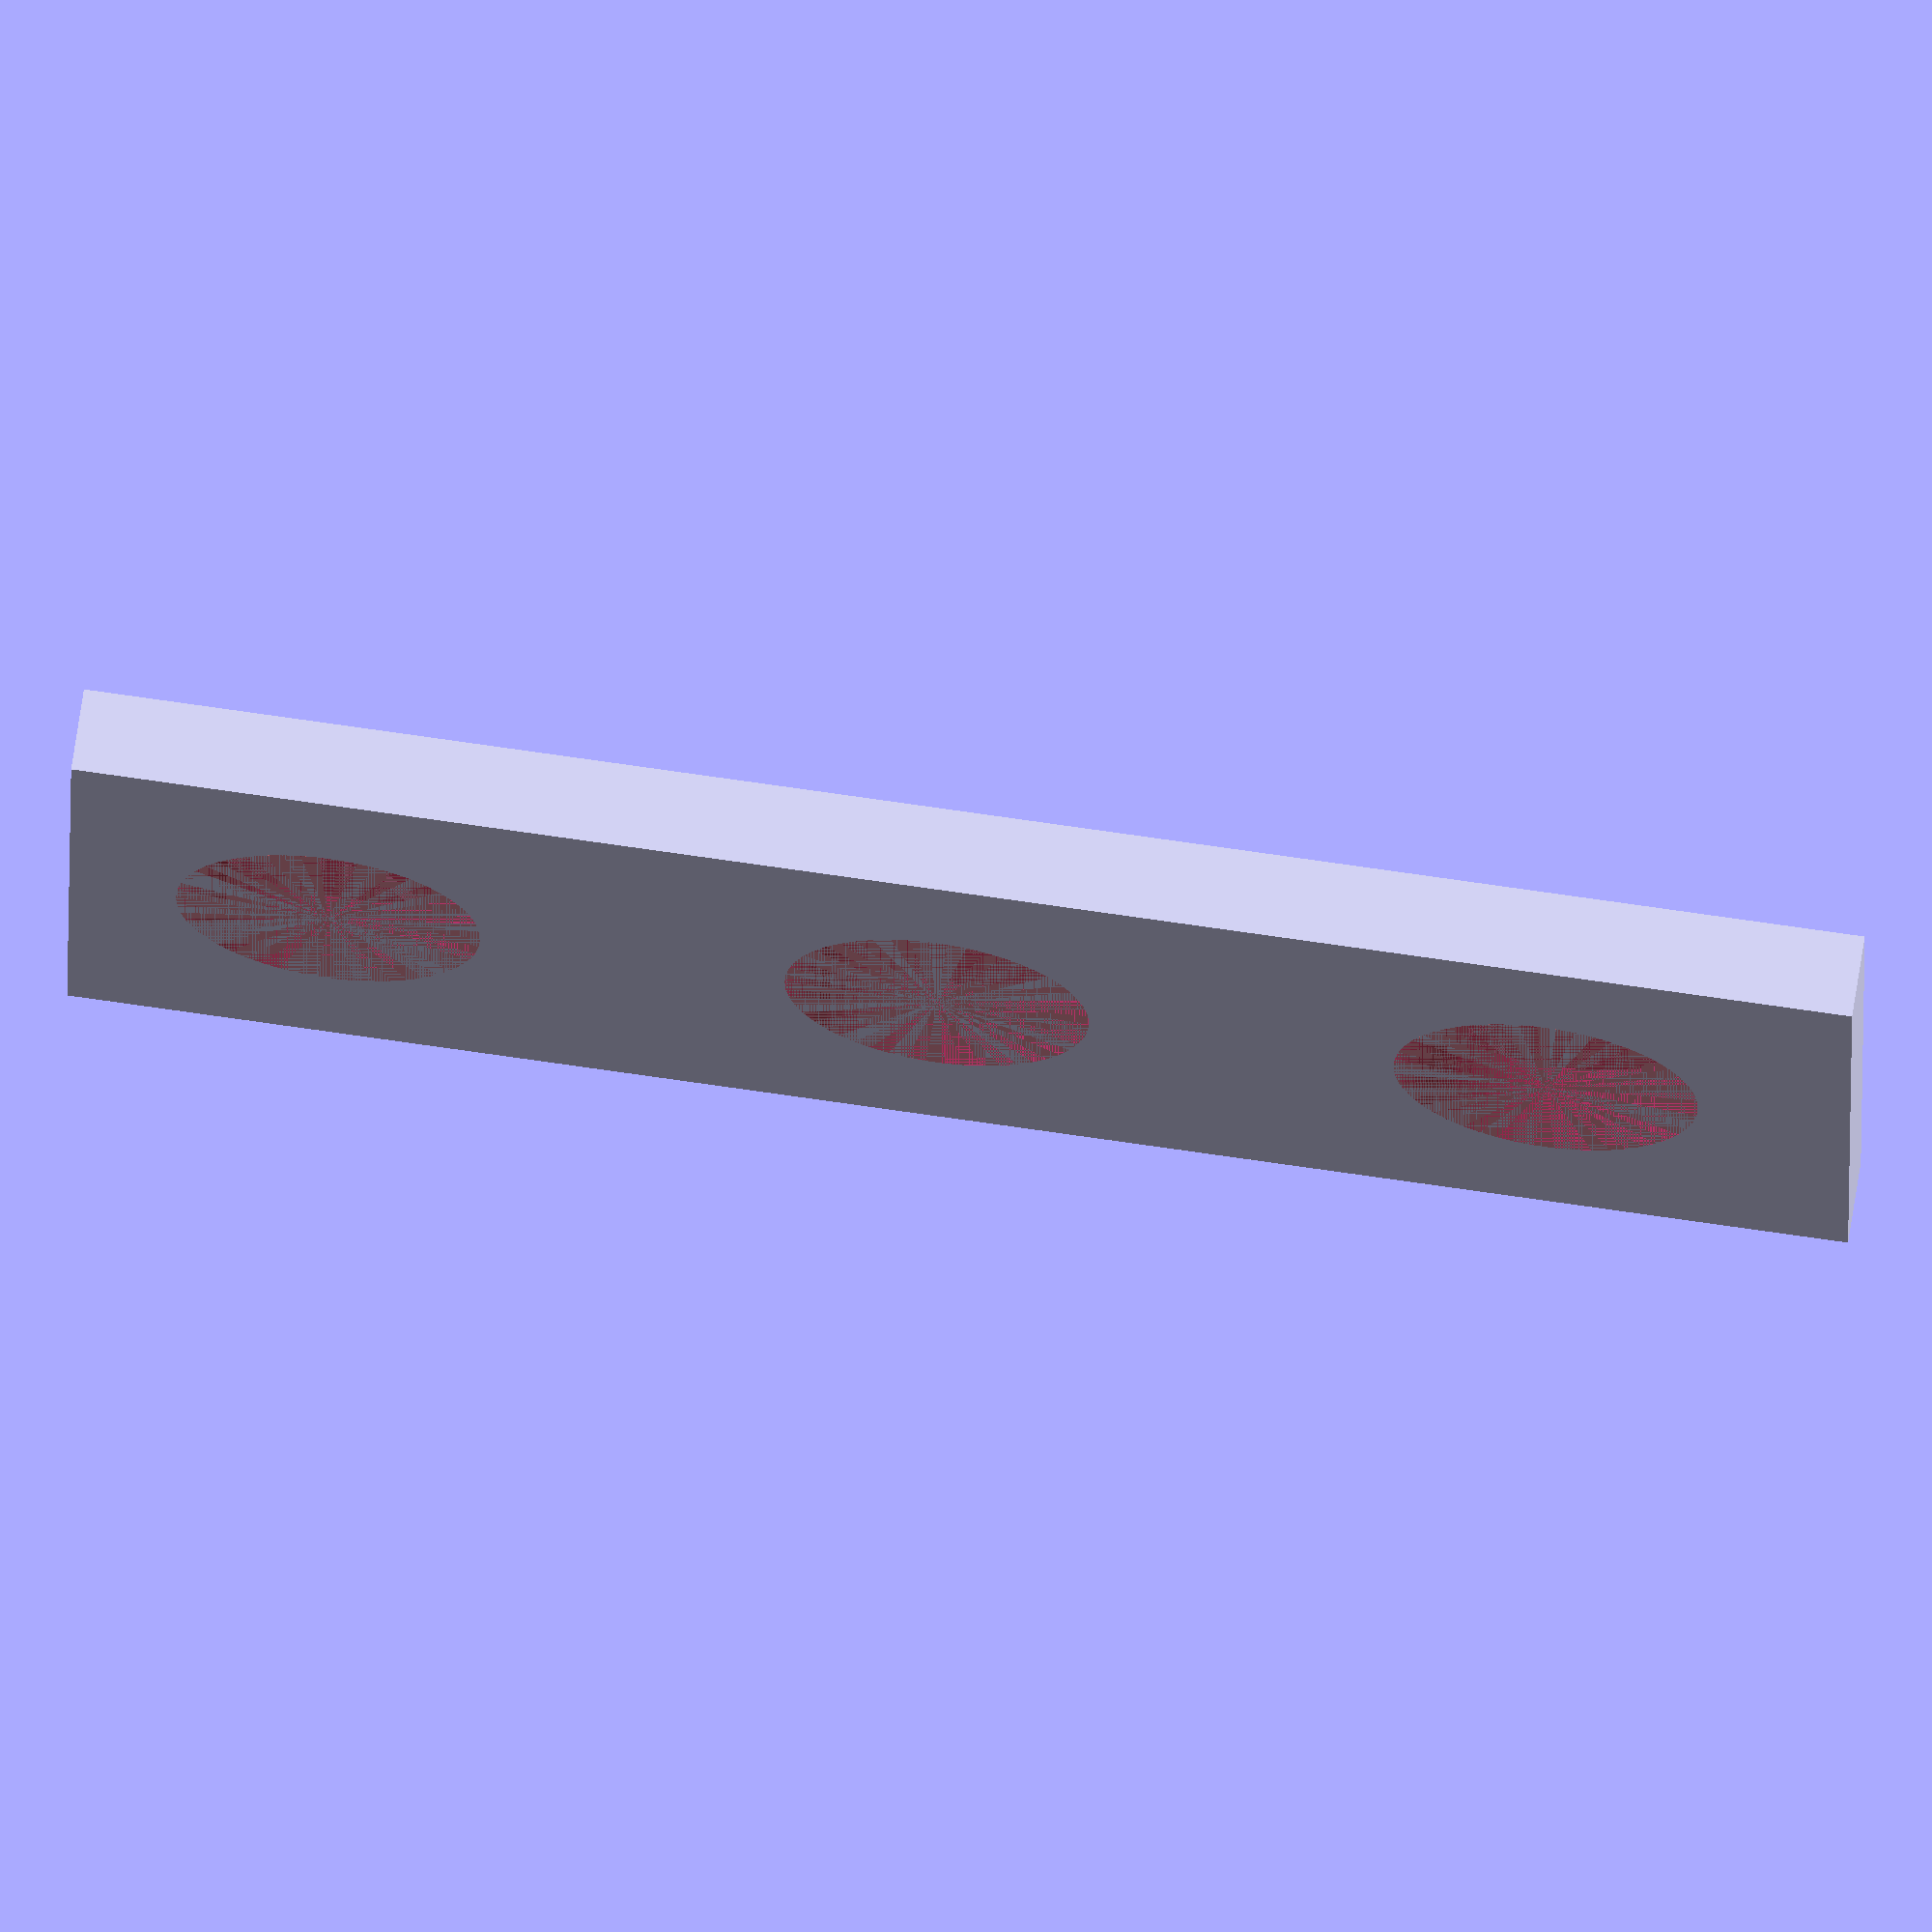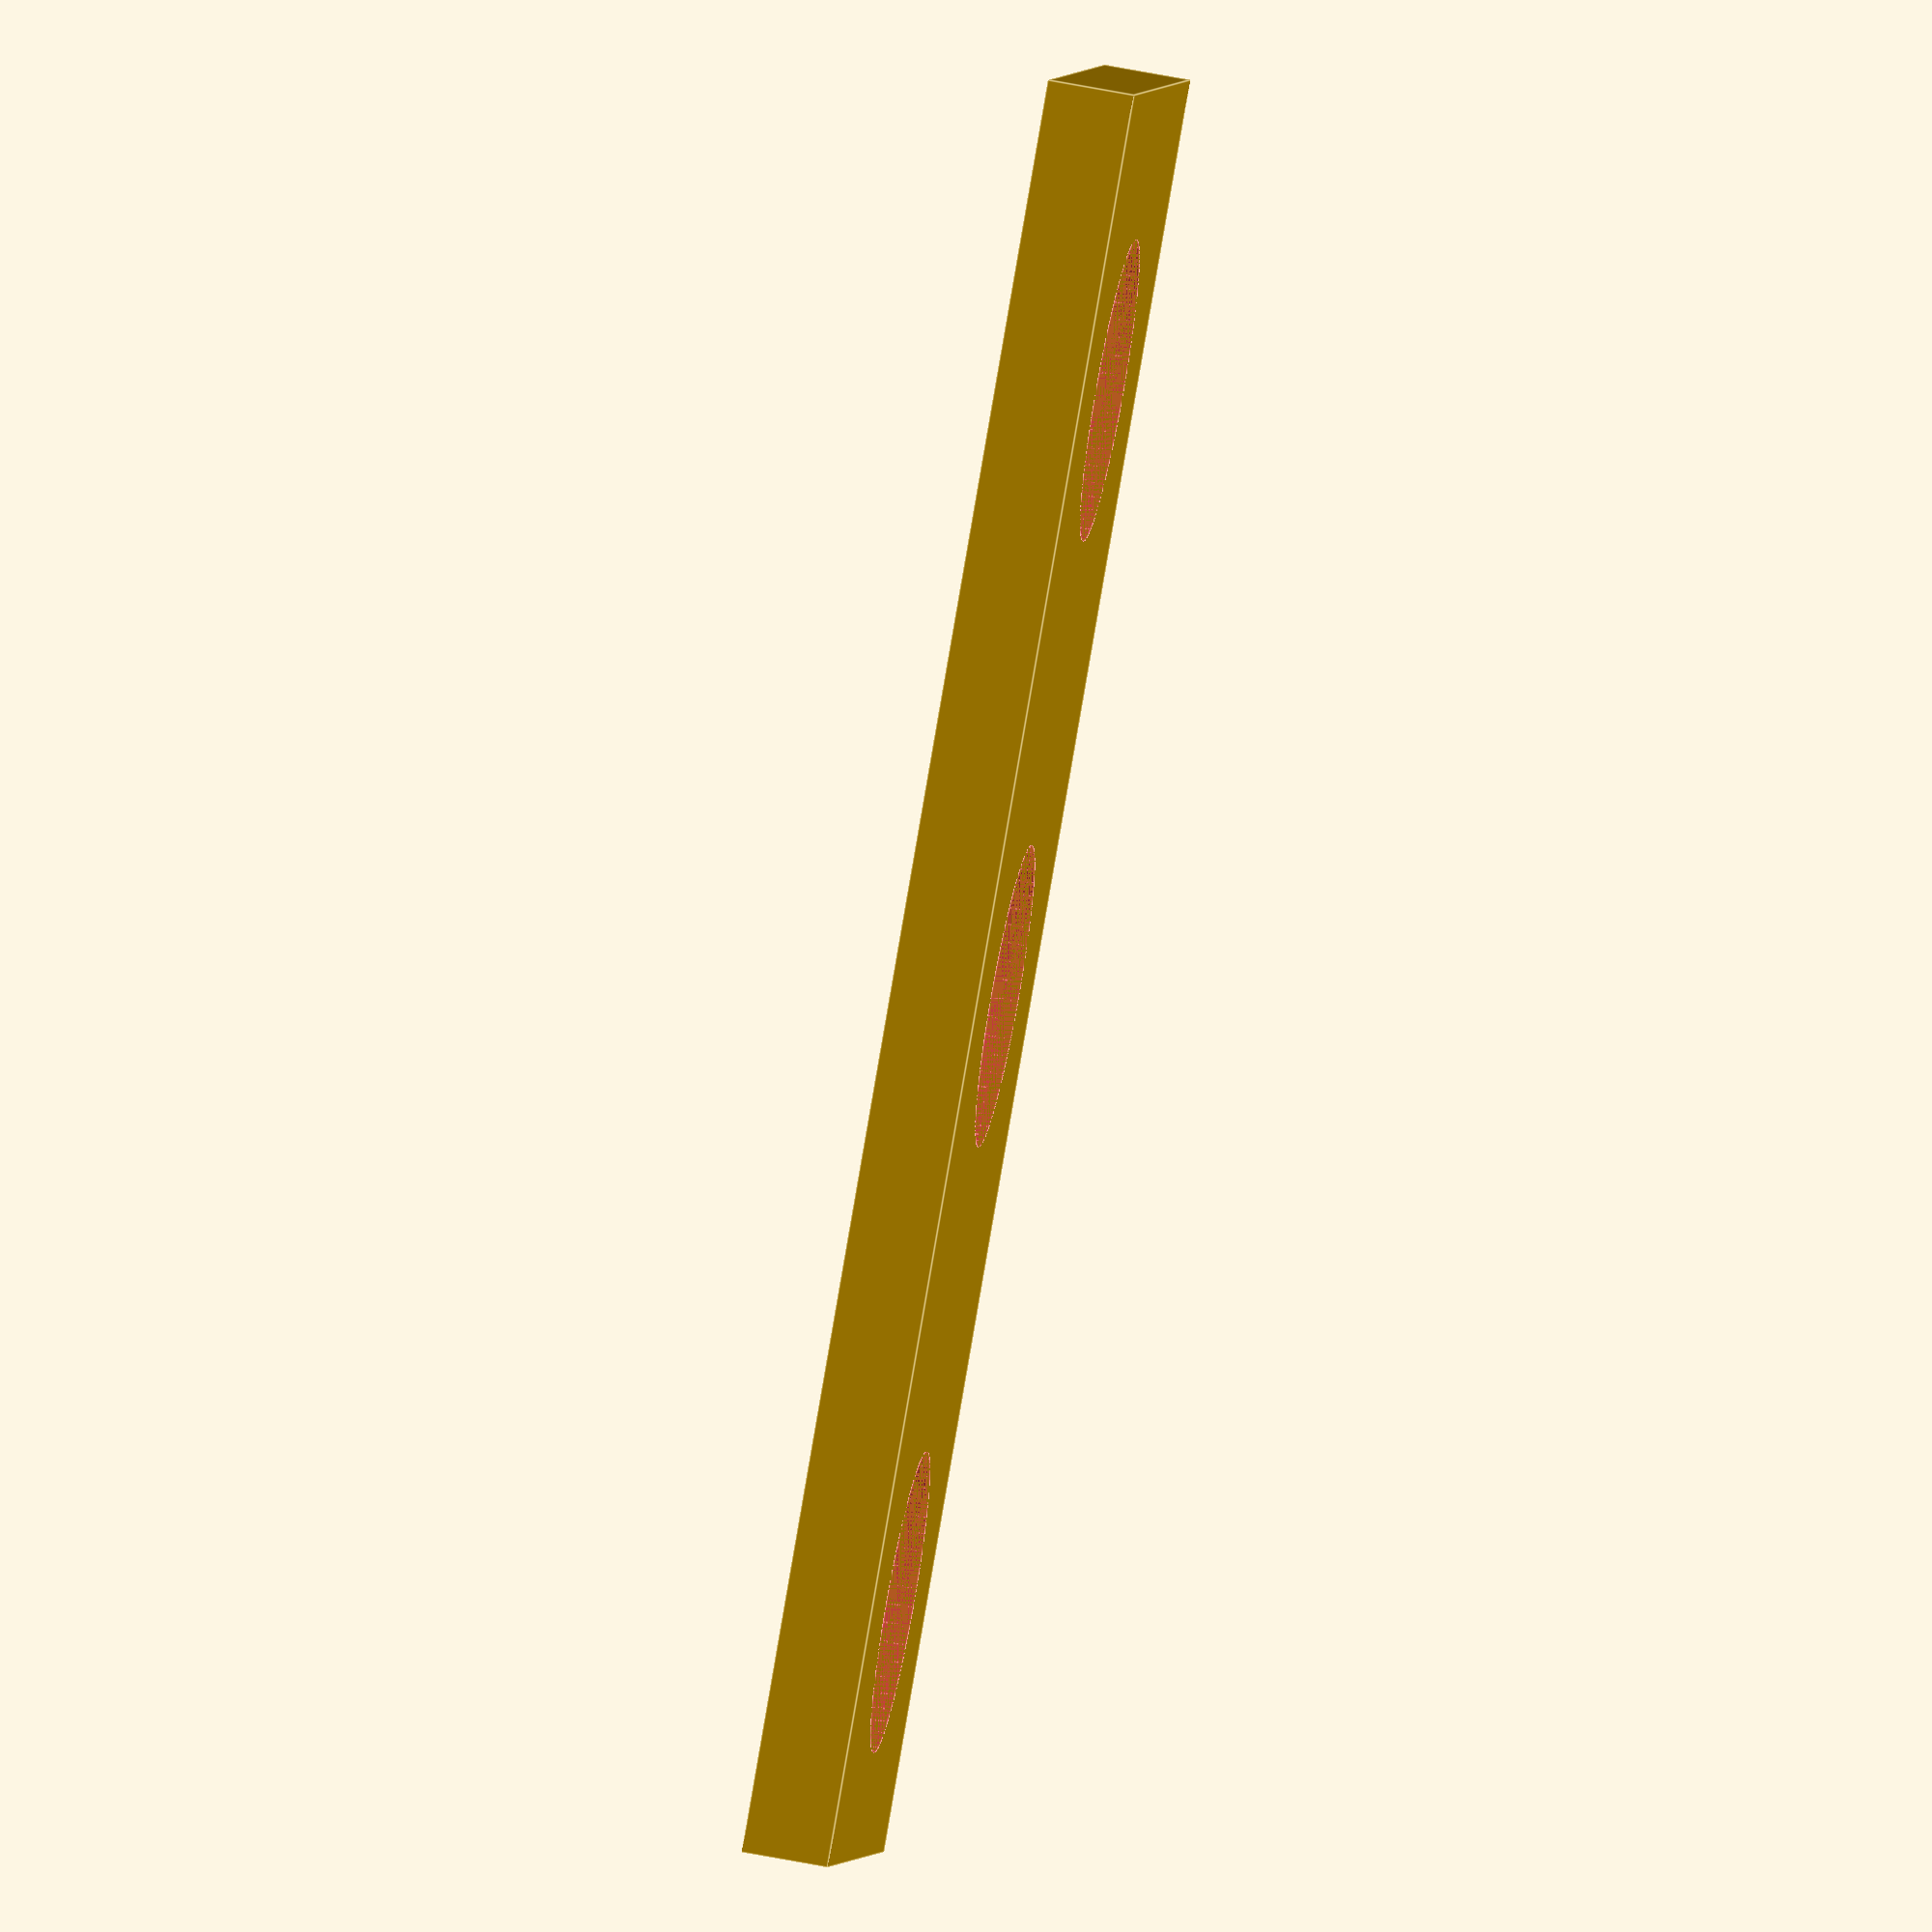
<openscad>
$fn=50;
V=3/8*25.4+1;
V2=V+10;
H=3;
difference() {
  cube([V2*3,20,H]);
  translate([0,10,0]) {
    # translate([V,0,0]) cylinder(H,d=V);
    # translate([V*3,0,0]) cylinder(H,d=V);
    # translate([V*5,0,0]) cylinder(H,d=V);
  }
}
</openscad>
<views>
elev=112.8 azim=179.6 roll=351.6 proj=o view=solid
elev=297.7 azim=29.7 roll=101.3 proj=o view=edges
</views>
